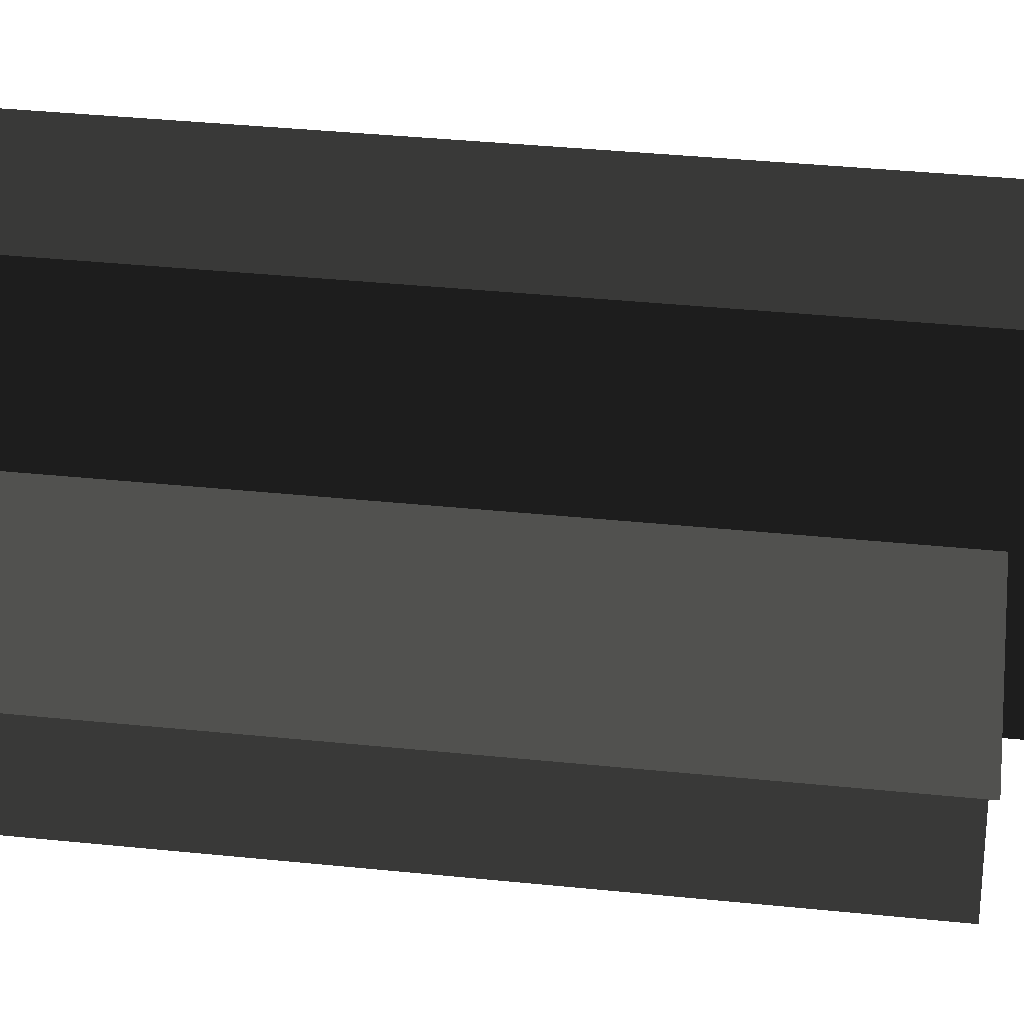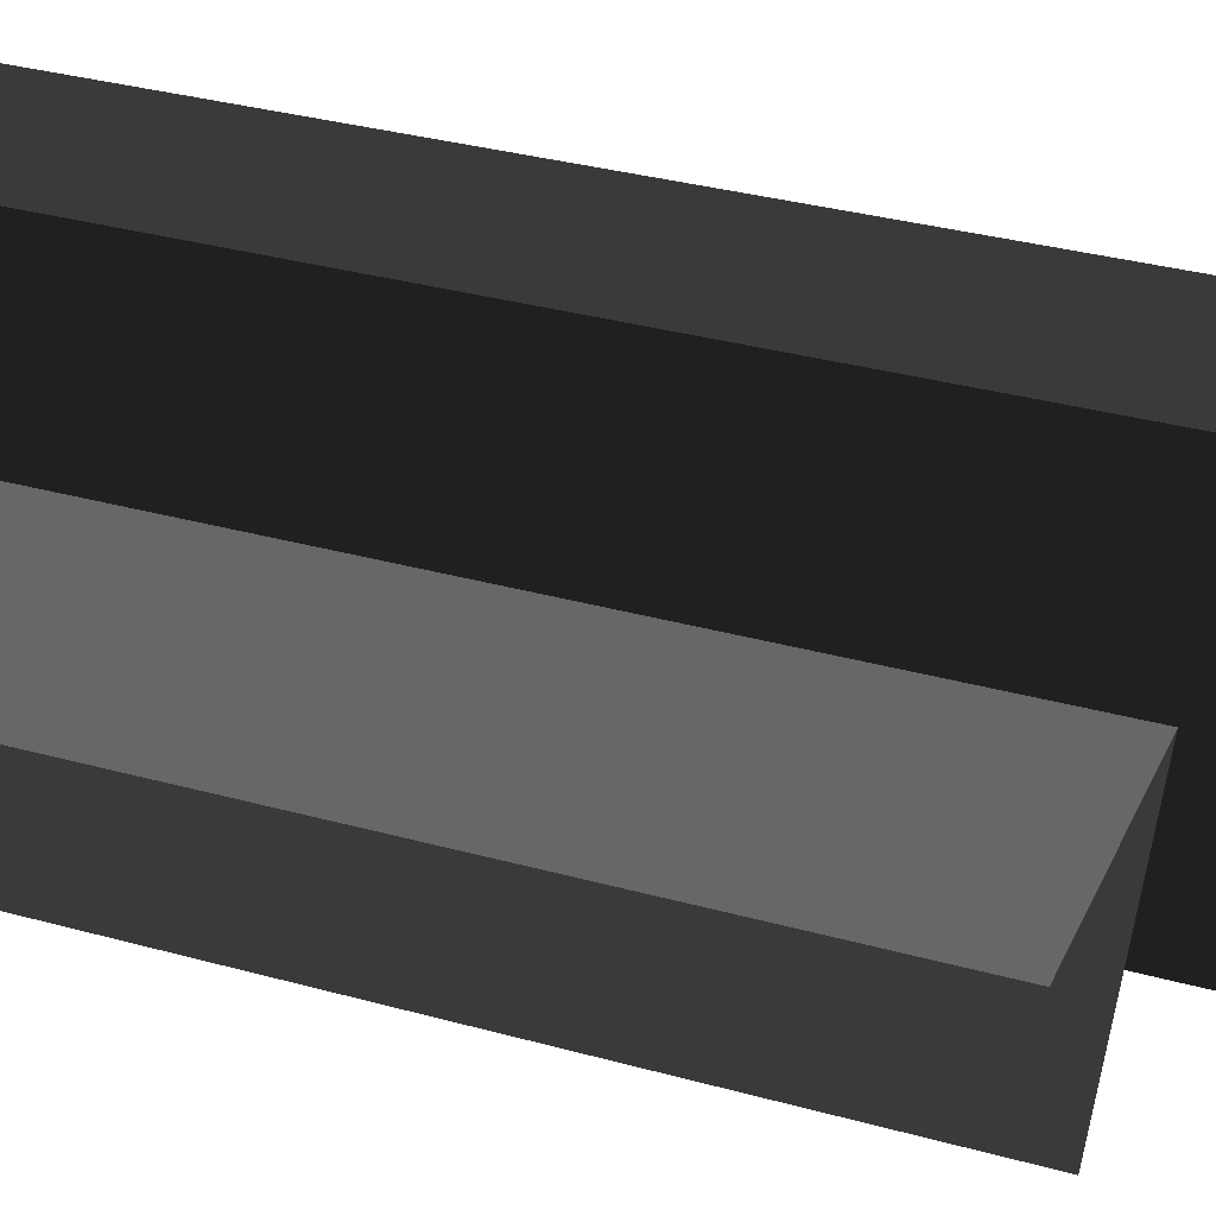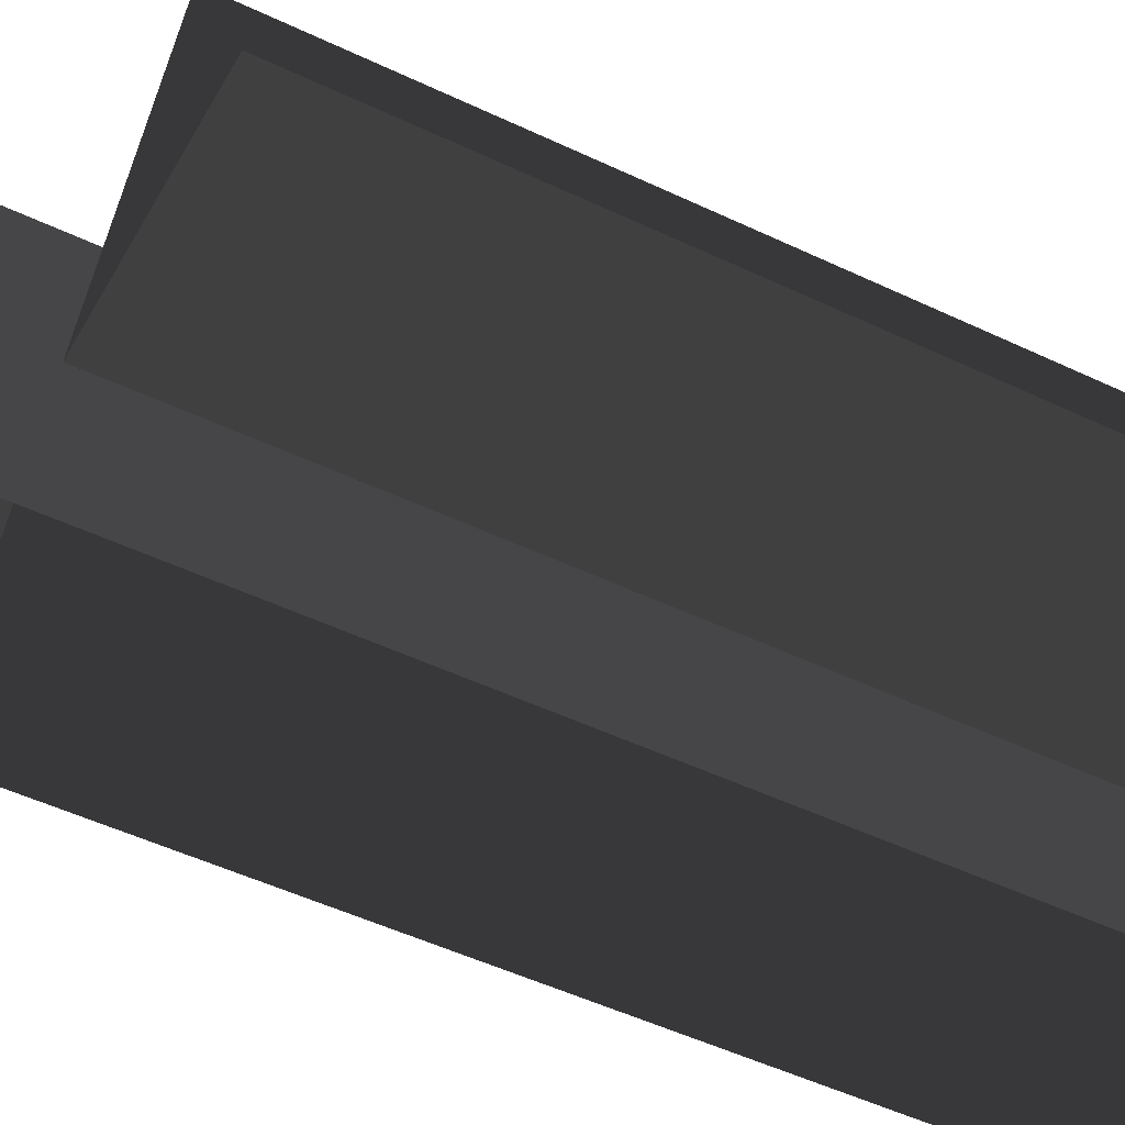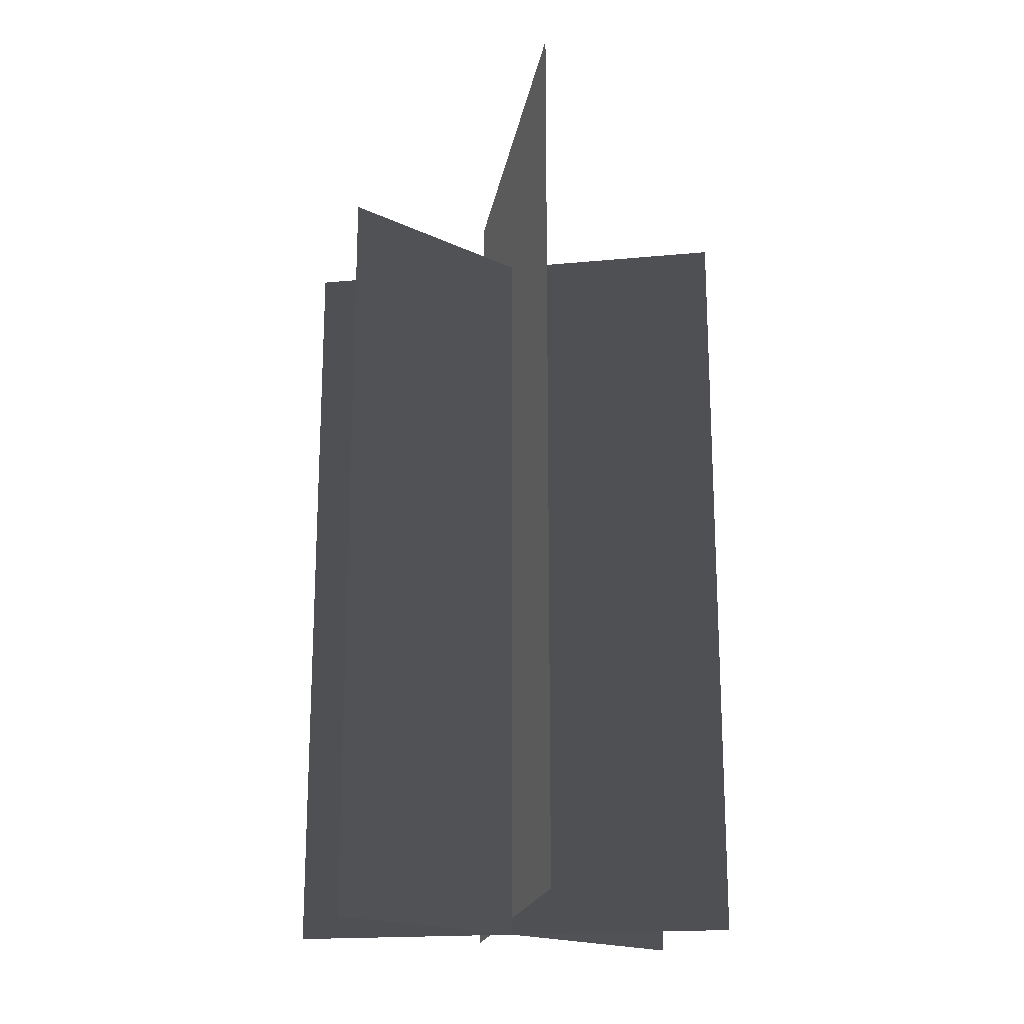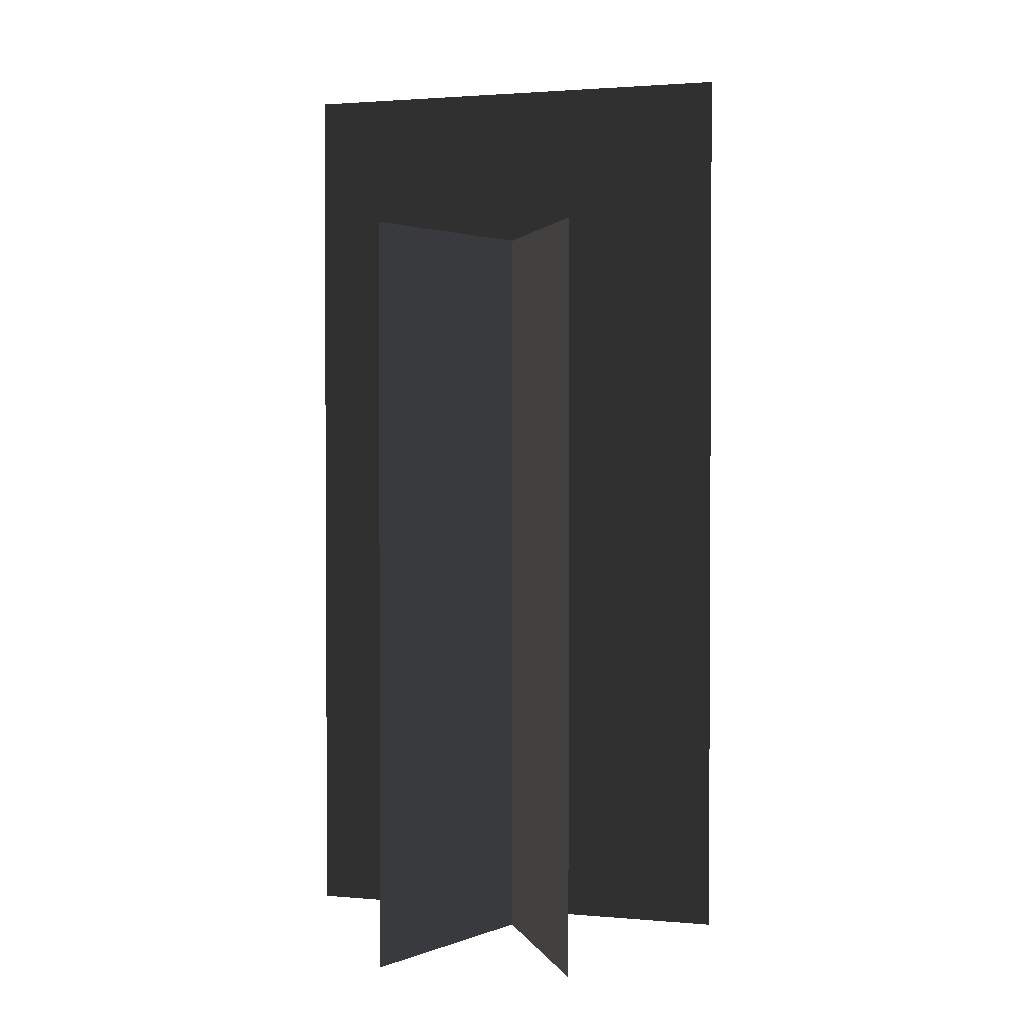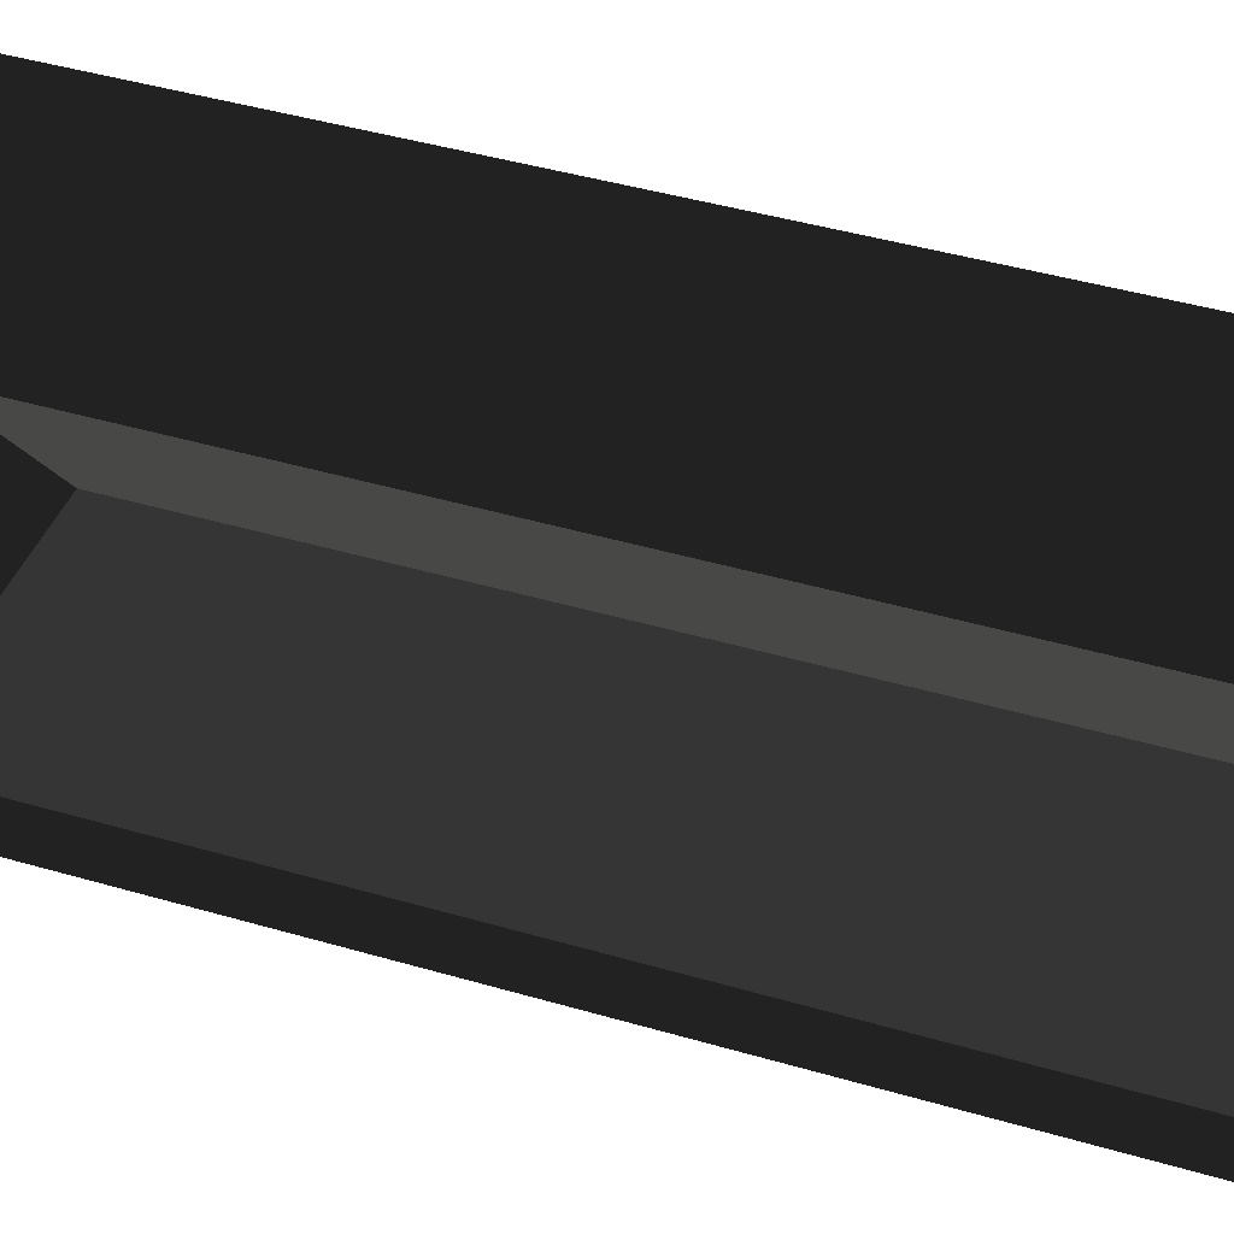
<metadata>
{"format":"obj","ext":"obj","renderer":"f3d","projection":"perspective","resolution":1024,"background":"white","views":[{"elev":37.4,"azim":-82.5,"up":"+Y"},{"elev":32.3,"azim":-68.6,"up":"+Y"},{"elev":-48.5,"azim":61.8,"up":"+Y"},{"elev":-19.0,"azim":10.2,"up":"+Z"},{"elev":1.9,"azim":-52.9,"up":"+Z"},{"elev":41.4,"azim":109.8,"up":"+Y"}]}
</metadata>
<code>
v -1.069 0.3824 -1.989
v -1.069 0.3824 1.693
v 1.094 0.3825 1.693
v 1.094 0.3825 -1.989
v -0.6562 -0.4674 -1.989
v -0.6562 -0.4674 1.693
v 0.6817 1.232 1.693
v 0.6817 1.232 -1.989
v 0.3737 -0.6371 -1.909
v 0.3737 -0.6371 2.473
v -0.3482 1.402 2.473
v -0.3482 1.402 -1.909
v -1.069 0.3824 -1.989
v 1.094 0.3825 1.693
v -1.069 0.3824 1.693
v 1.094 0.3825 -1.989
v -0.6562 -0.4674 -1.989
v 0.6817 1.232 1.693
v -0.6562 -0.4674 1.693
v 0.6817 1.232 -1.989
v 0.3737 -0.6371 -1.909
v -0.3482 1.402 2.473
v 0.3737 -0.6371 2.473
v -0.3482 1.402 -1.909
g Plant.047_34066_327
f 1 3 2
f 1 4 3
f 5 7 6
f 5 8 7
f 9 11 10
f 9 12 11
f 13 15 14
f 13 14 16
f 17 19 18
f 17 18 20
f 21 23 22
f 21 22 24

</code>
